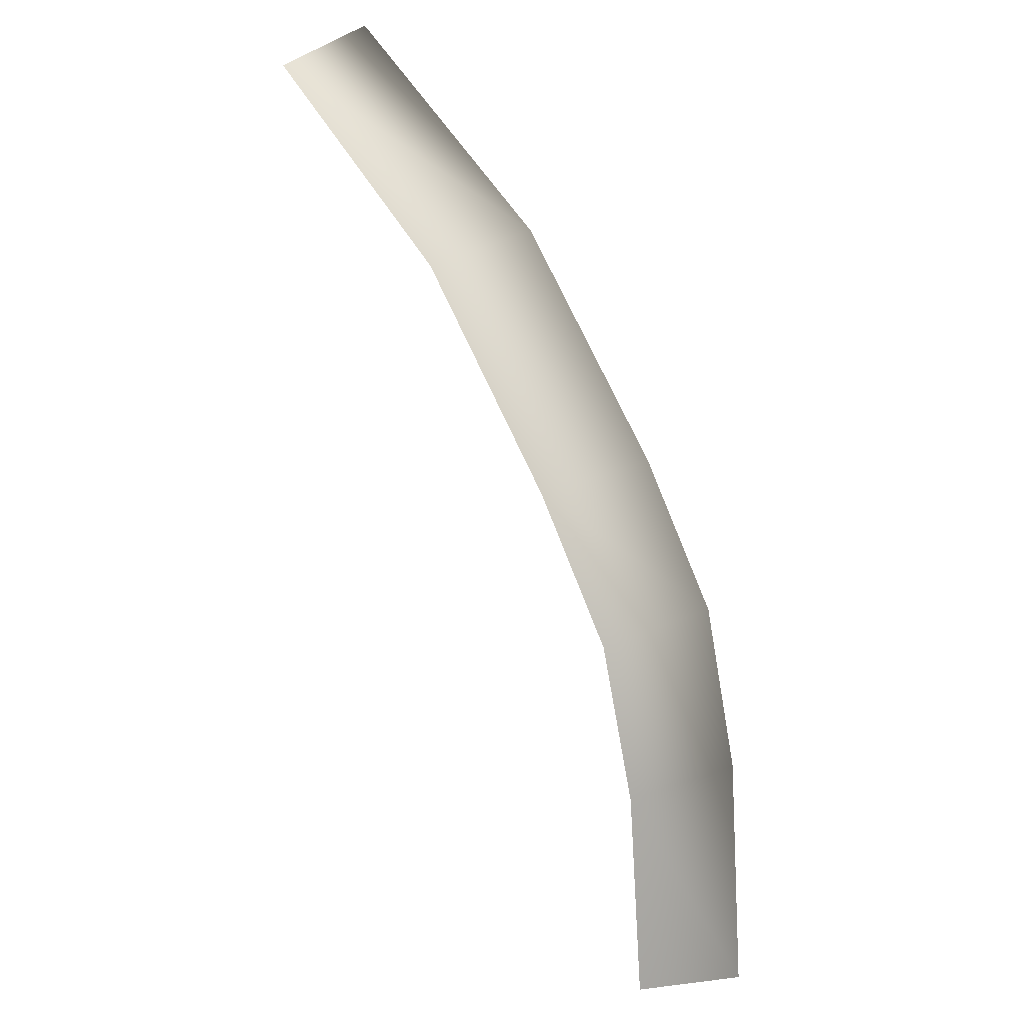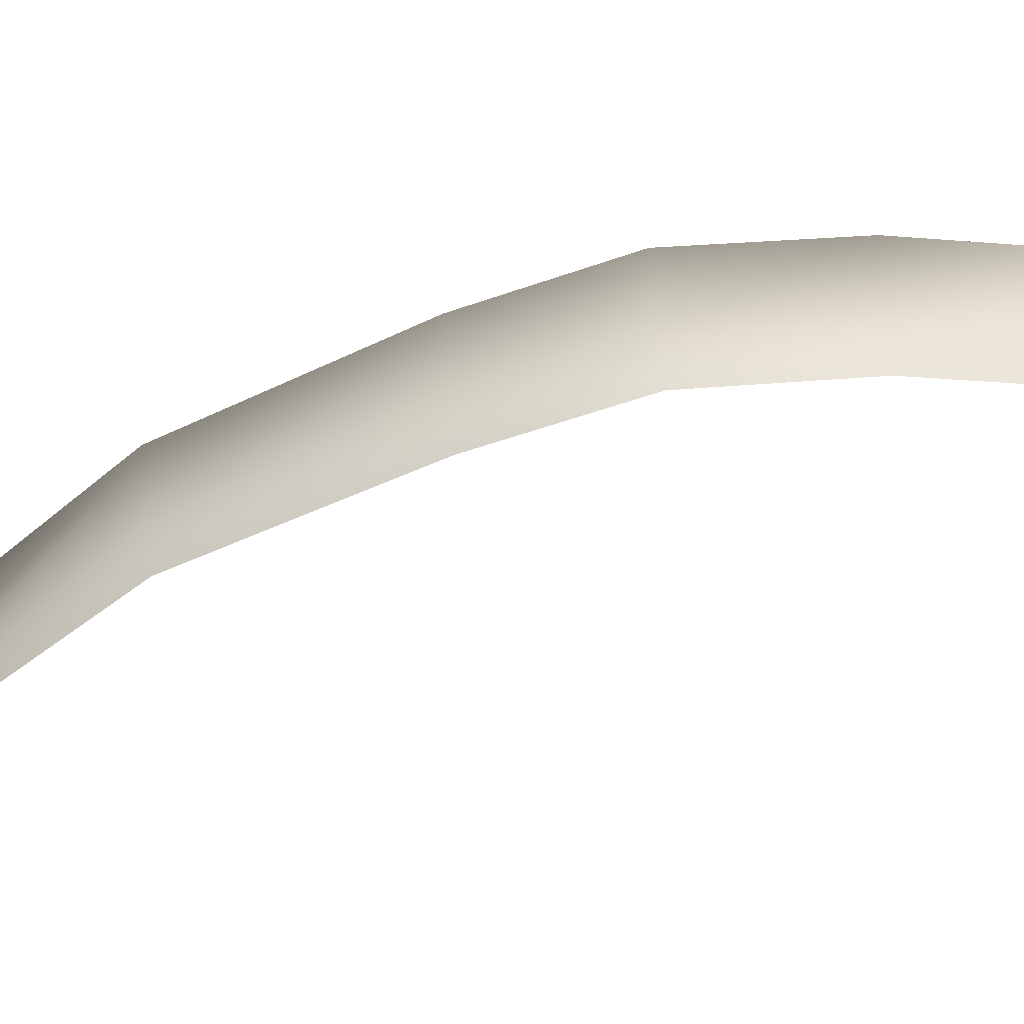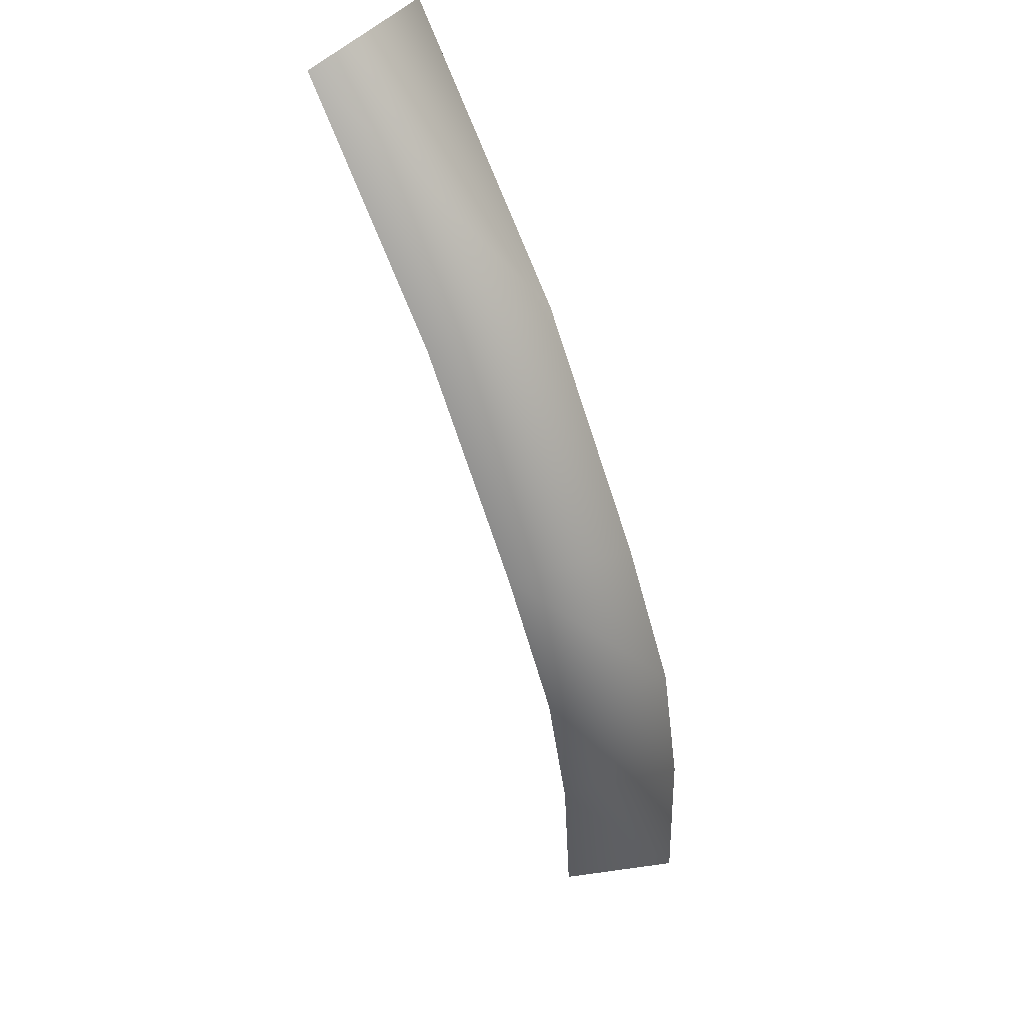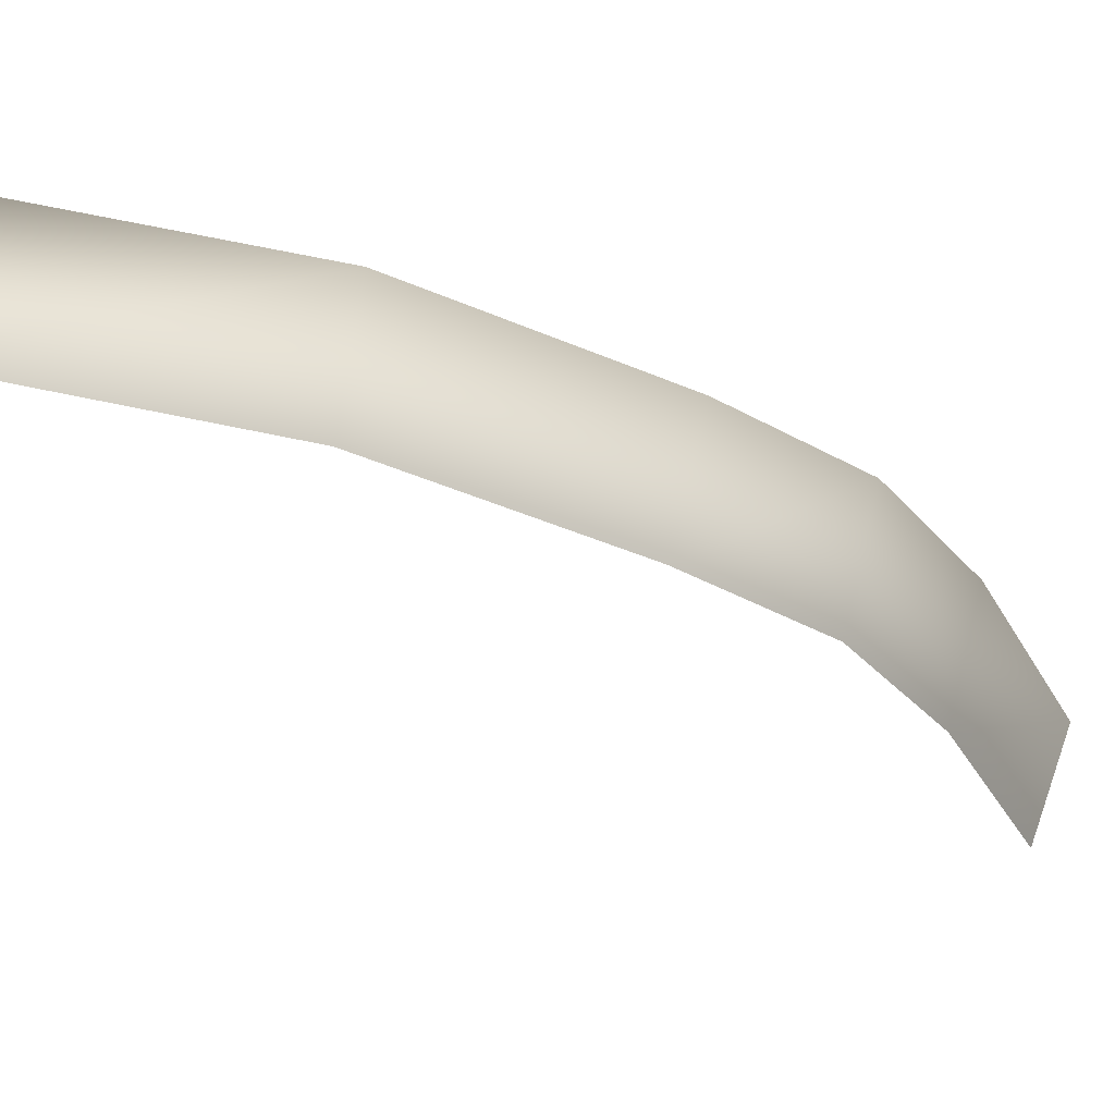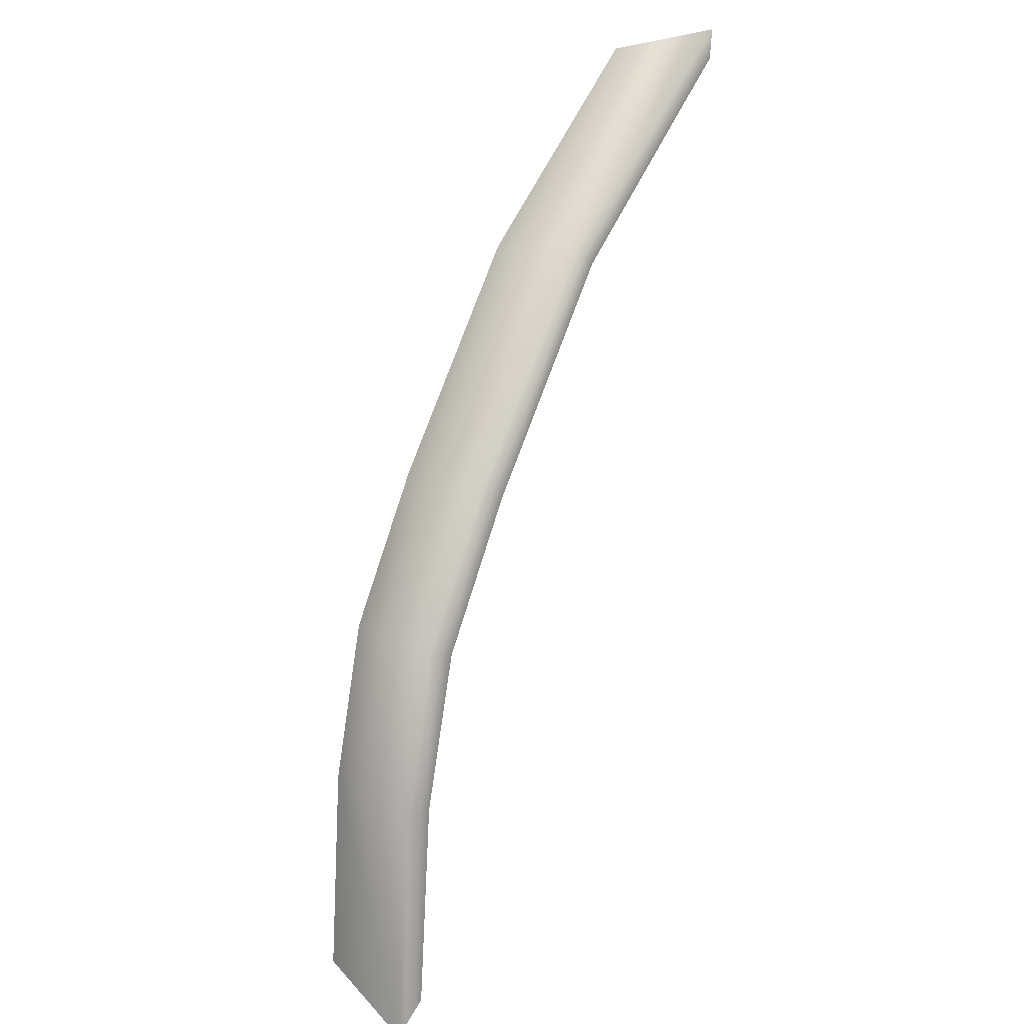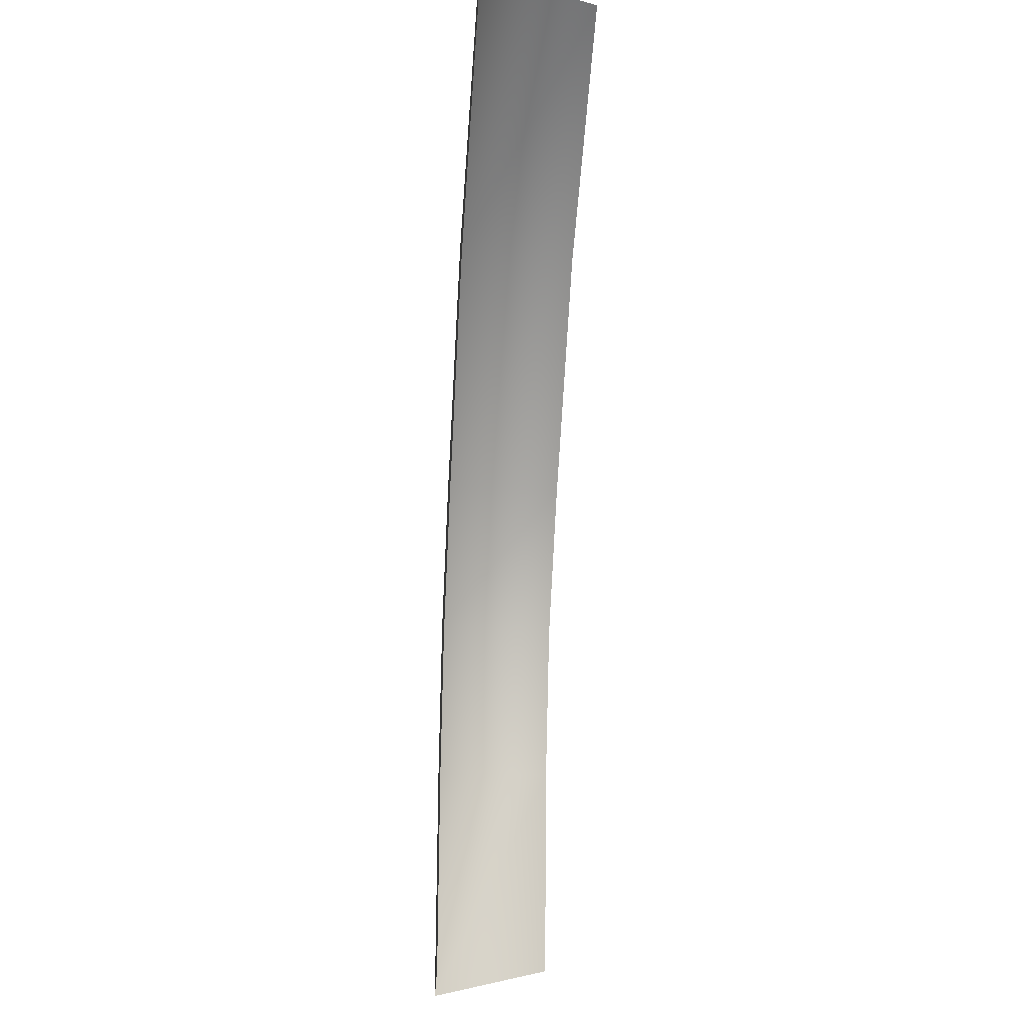
<metadata>
{"format":"obj","ext":"obj","renderer":"f3d","projection":"perspective","resolution":1024,"background":"white","views":[{"elev":20.5,"azim":43.9,"up":"+Z"},{"elev":-48.7,"azim":80.5,"up":"+Y"},{"elev":59.7,"azim":60.4,"up":"+Z"},{"elev":-31.2,"azim":19.1,"up":"+Y"},{"elev":21.3,"azim":126.0,"up":"+Z"},{"elev":-18.7,"azim":-95.4,"up":"+Z"}]}
</metadata>
<code>
g Line62
v -7790 -800 -1.325e+04
v -7903 -800 -1.317e+04
v -7901 -854 -1.318e+04
v -7802 -854 -1.326e+04
v -7715 -800 -1.335e+04
v -7731 -854 -1.336e+04
v -7676 -800 -1.341e+04
v -7693 -854 -1.342e+04
v -7659 -800 -1.349e+04
v -7675 -854 -1.349e+04
v -7650 -800 -1.36e+04
v -7667 -854 -1.359e+04
v -7802 -800 -1.326e+04
v -7901 -800 -1.318e+04
v -7731 -800 -1.336e+04
v -7693 -800 -1.342e+04
v -7675 -800 -1.349e+04
v -7667 -800 -1.359e+04
f 12 11 10
f 9 10 11
f 10 9 8
f 7 8 9
f 8 7 6
f 5 6 7
f 6 5 4
f 1 4 5
f 4 1 3
f 2 3 1
f 14 2 13
f 1 13 2
f 13 1 15
f 5 15 1
f 15 5 16
f 7 16 5
f 16 7 17
f 9 17 7
f 17 9 18
f 11 18 9

</code>
